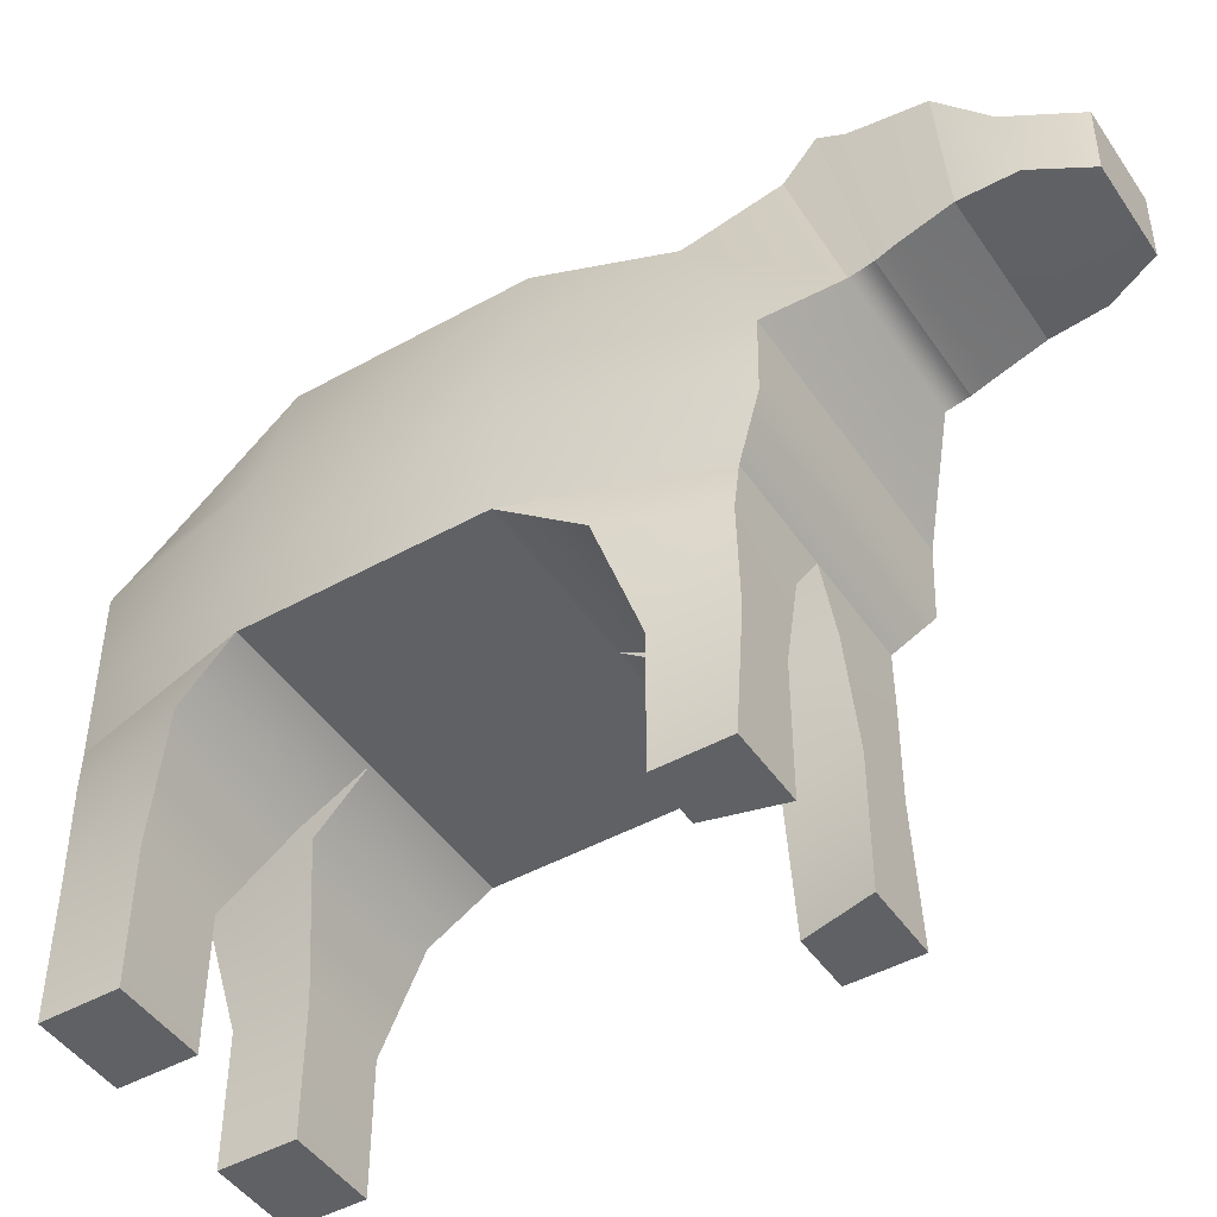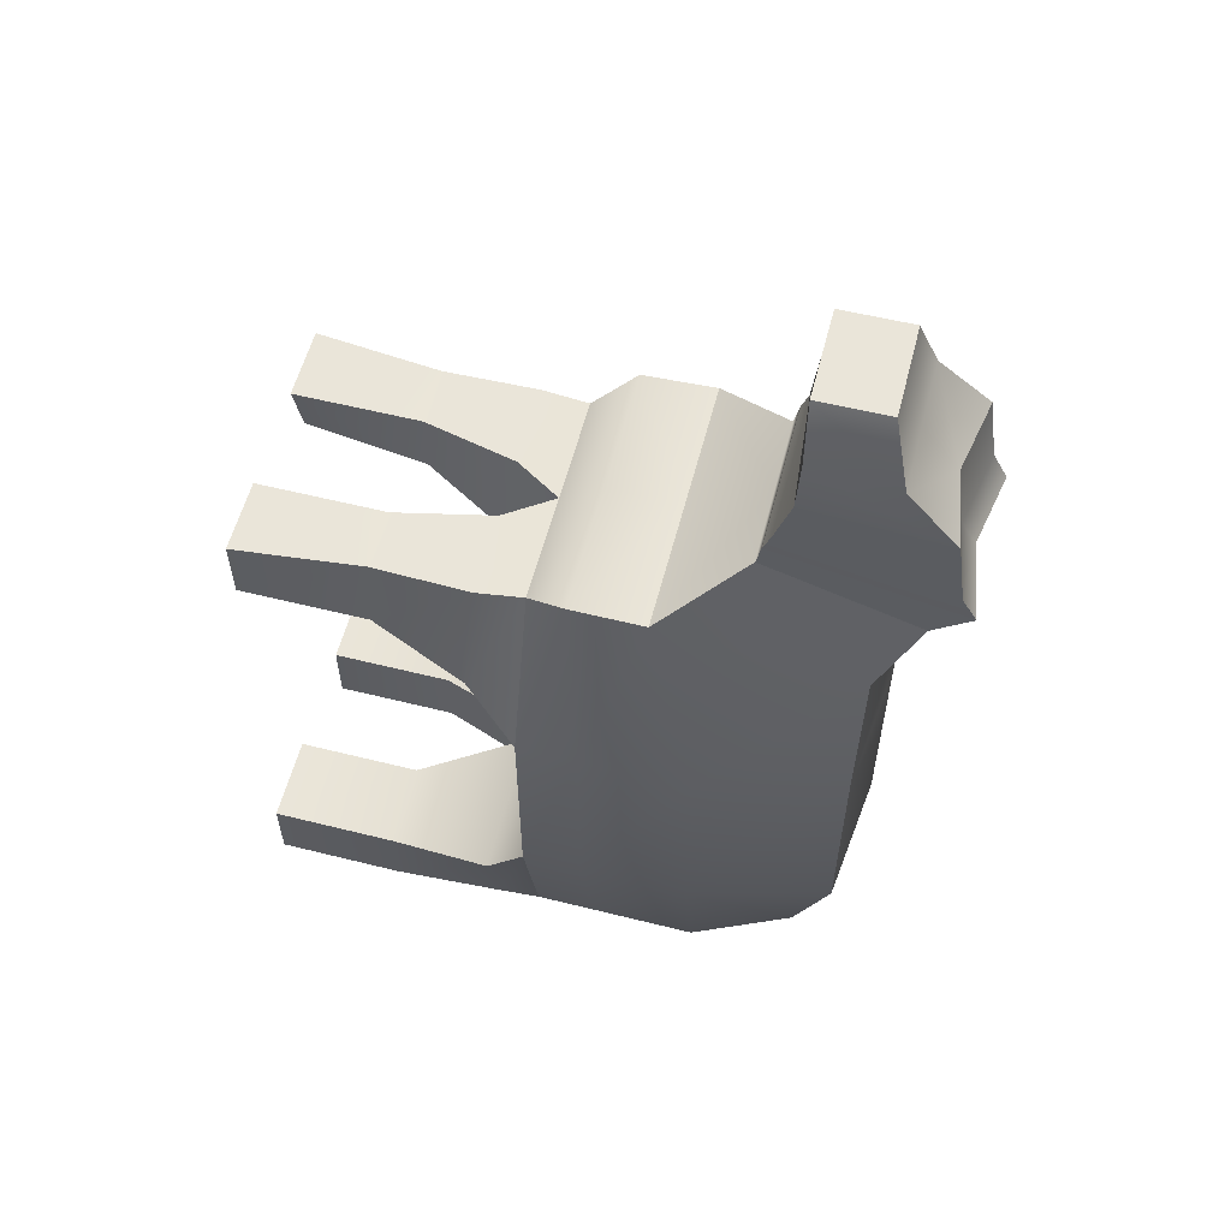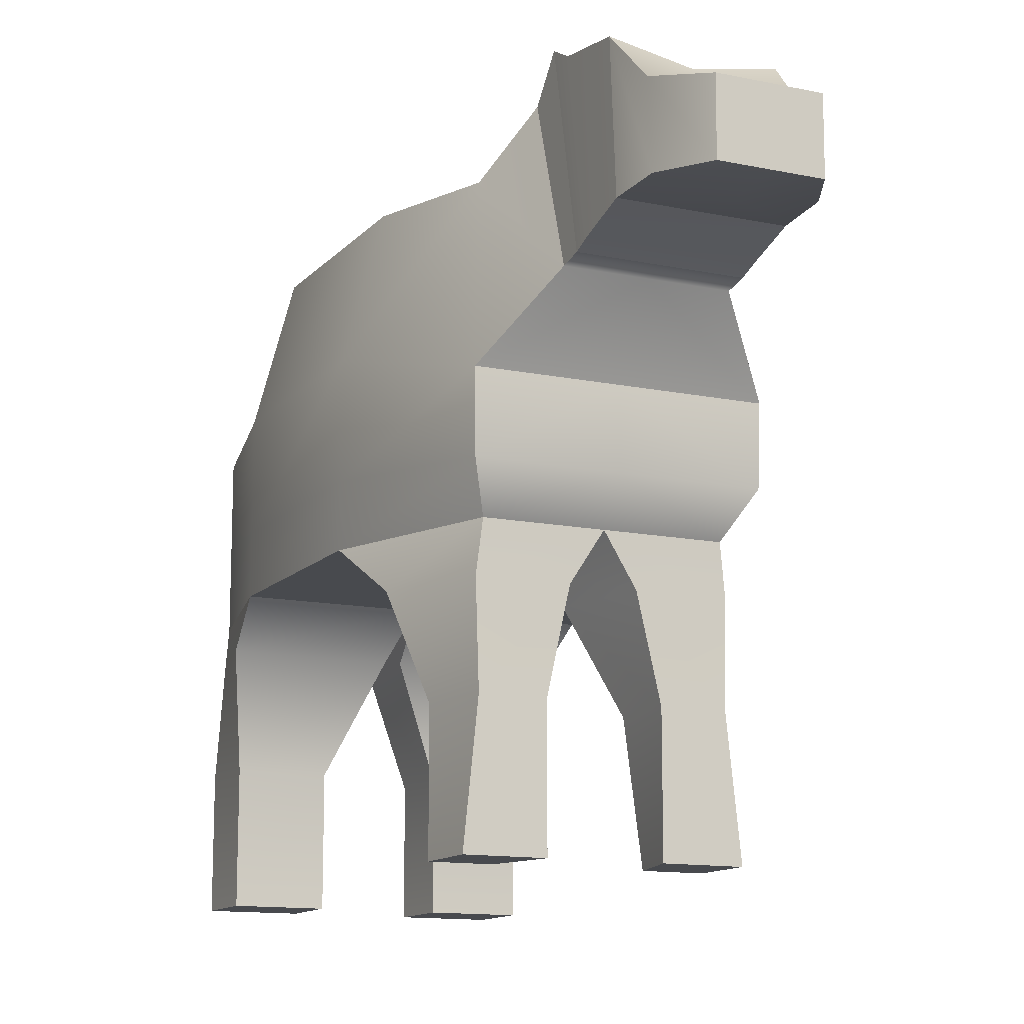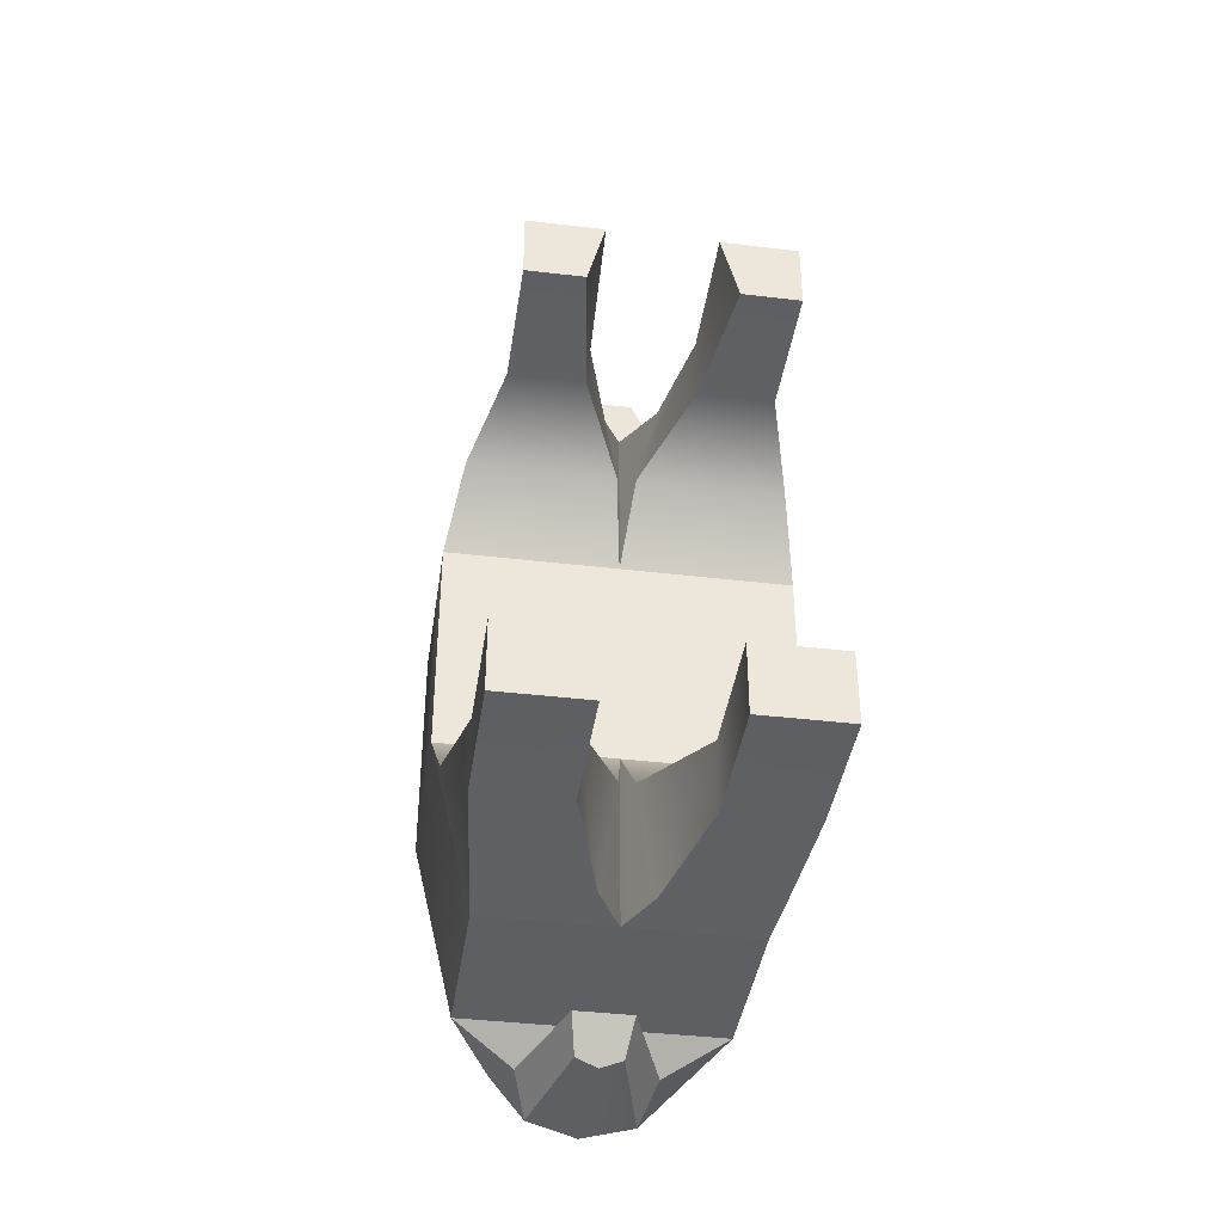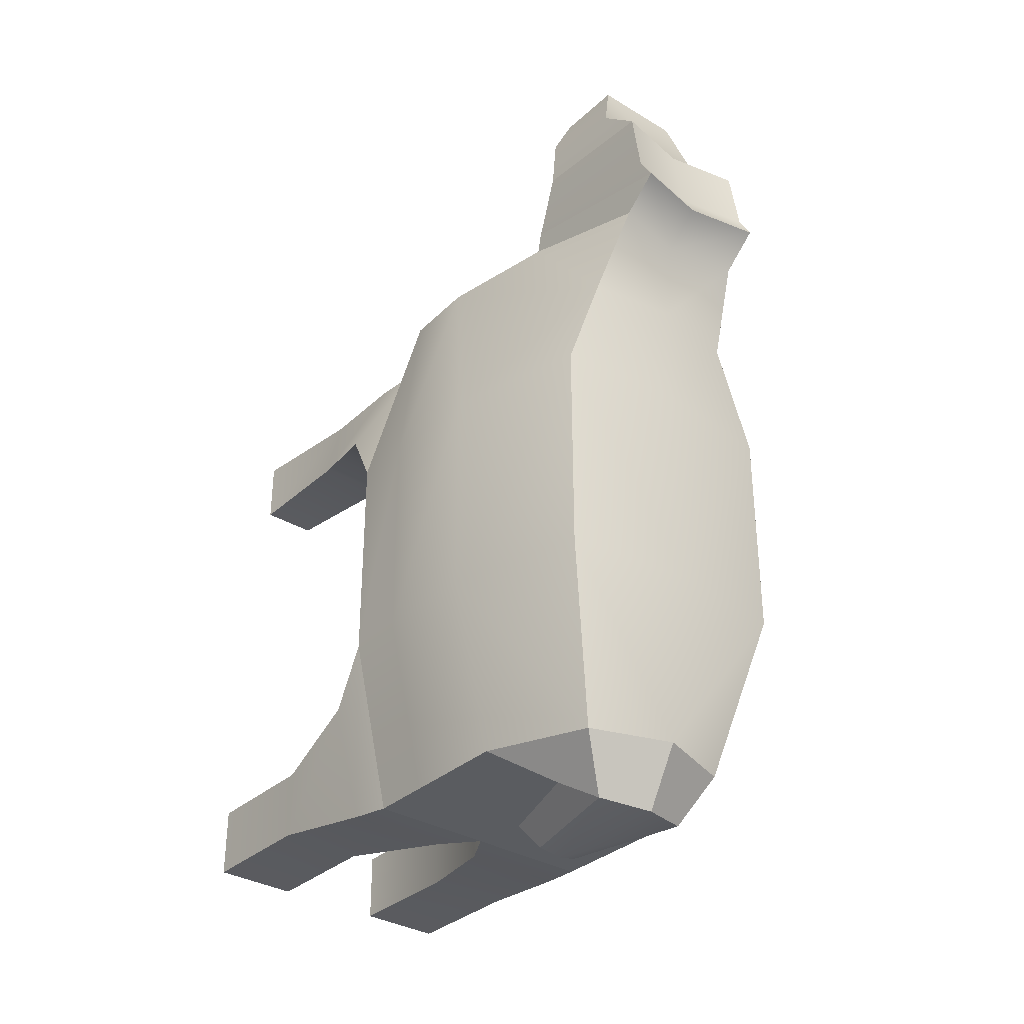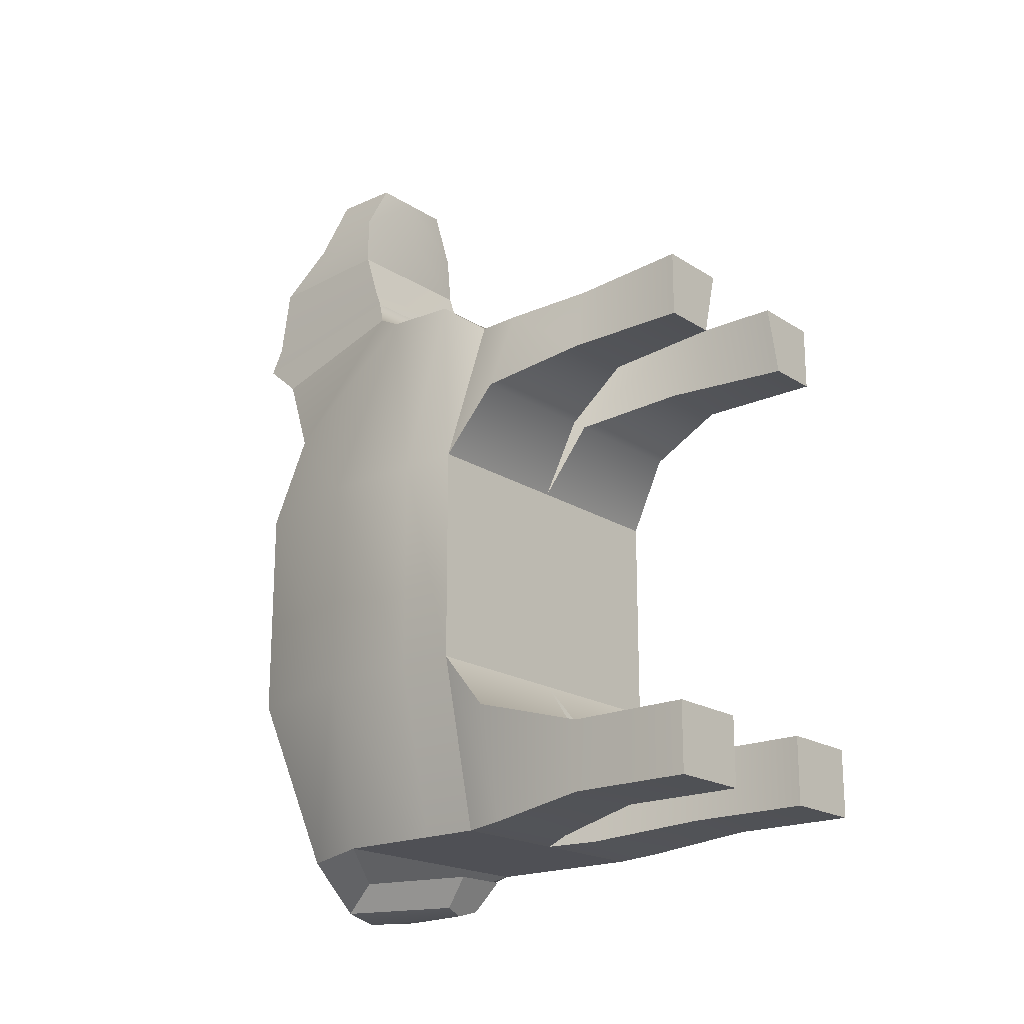
<metadata>
{"format":"obj","ext":"obj","renderer":"f3d","projection":"perspective","resolution":1024,"background":"white","views":[{"elev":-46.4,"azim":-57.6,"up":"+Y"},{"elev":57.8,"azim":104.5,"up":"+Z"},{"elev":-13.1,"azim":-25.4,"up":"+Y"},{"elev":-40.3,"azim":-8.3,"up":"+Z"},{"elev":-33.6,"azim":140.6,"up":"+Z"},{"elev":-19.4,"azim":-49.8,"up":"+Z"}]}
</metadata>
<code>
v -0.3268 1.384 0.6684
v 0 1.384 0.6684
v -0.3936 1.728 0.7649
v -0 1.728 0.7649
v -0.2668 2.298 0.5075
v 0 2.342 0.5075
v -0.3888 2.298 0.1684
v 0 2.342 0.1684
v -0.3888 2.298 -0.5
v -0 2.342 -0.5
v -0.5 1.884 -0.5
v -0.5 1.384 -0.5
v 0 1.384 -0.5
v -0.5 1.384 0.1684
v 0 1.384 0.1684
v -0.5 1.884 0.1684
v -0.2479 2.181 -1.024
v 0 2.267 -1.024
v 0 1.884 -1.024
v -0.3783 1.884 -1.024
v 0 1.384 -1.024
v -0.3783 1.384 -1.024
v -0.3755 0.9571 0.4653
v -0.1557 0.9571 0.4653
v -0.1557 0.9571 0.6648
v -0.3352 0.9571 0.6648
v -0.429 0.9336 -0.7565
v -0.1712 0.9336 -0.7565
v -0.429 0.9336 -0.9698
v -0.1712 0.9336 -0.9698
v -0.2265 1.959 0.9076
v -0 1.959 0.9076
v -0 2.374 0.765
v -0.2265 2.416 0.765
v -0.2265 1.973 0.9755
v -0 1.973 0.9755
v 0 2.485 0.8595
v -0.2265 2.527 0.8595
v -0.2265 2.041 1.179
v -0 2.041 1.179
v -0 2.409 1.151
v -0.2265 2.451 1.151
v -0.1399 2.04 1.49
v -0 2.04 1.49
v -0 2.246 1.492
v -0.1399 2.246 1.492
v -0.1529 2.114 -1.186
v 0 2.164 -1.203
v 0 1.987 -1.106
v -0.1966 1.987 -1.106
v -0.06559 1.751 -1.19
v -0 1.767 -1.209
v -0 1.674 -1.099
v -0.08434 1.674 -1.099
v -0.3755 0.5759 0.4653
v -0.2062 0.5759 0.4653
v -0.1557 0.5759 0.6648
v -0.3755 0.5759 0.6648
v -0.429 0.5525 -0.7565
v -0.1712 0.5525 -0.7565
v -0.429 0.5525 -0.9698
v -0.1712 0.5525 -0.9698
v -0.4802 1.258 -0.6677
v -0.02348 1.258 -0.6677
v -0.07401 1.258 -1.012
v -0.3925 1.258 -1.012
v -0.4586 1.242 0.3849
v -0.343 1.242 0.6623
v -0.09115 1.242 0.6623
v -0.02801 1.242 0.3849
v -0.5 1.563 0.1684
v -0.5 1.563 -0.5
v -0.3783 1.563 -1.024
v 0 1.563 -1.024
v 0 1.507 0.7583
v -0.389 1.507 0.7583
v -0.2053 2.3 1.296
v -0 2.297 1.295
v -0 2.022 1.336
v -0.2186 2.049 1.337
v -0.2287 2.483 0.9379
v 0 2.441 0.938
v -0 1.996 1.031
v -0.2273 1.994 1.031
v 0.3268 1.384 0.6684
v 0.3936 1.728 0.7649
v 0.2668 2.298 0.5075
v 0.3888 2.298 0.1684
v 0.3888 2.298 -0.5
v 0.5 1.884 -0.5
v 0.5 1.384 -0.5
v 0.5 1.384 0.1684
v 0.5 1.884 0.1684
v 0.2479 2.181 -1.024
v 0.3783 1.884 -1.024
v 0.3783 1.384 -1.024
v 0.3755 0.9571 0.4653
v 0.1557 0.9571 0.4653
v 0.1557 0.9571 0.6648
v 0.3352 0.9571 0.6648
v 0.429 0.9336 -0.7565
v 0.1712 0.9336 -0.7565
v 0.429 0.9336 -0.9698
v 0.1712 0.9336 -0.9698
v 0.2265 1.959 0.9076
v 0.2265 2.416 0.765
v 0.2265 1.973 0.9755
v 0.2265 2.527 0.8595
v 0.2265 2.041 1.179
v 0.2265 2.451 1.151
v 0.1399 2.04 1.49
v 0.1399 2.246 1.492
v 0.1529 2.114 -1.186
v 0.1966 1.987 -1.106
v 0.06559 1.751 -1.19
v 0.08434 1.674 -1.099
v 0.3755 0.5759 0.4653
v 0.2062 0.5759 0.4653
v 0.1557 0.5759 0.6648
v 0.3755 0.5759 0.6648
v 0.429 0.5525 -0.7565
v 0.1712 0.5525 -0.7565
v 0.429 0.5525 -0.9698
v 0.1712 0.5525 -0.9698
v 0.4802 1.258 -0.6677
v 0.02348 1.258 -0.6677
v 0.07401 1.258 -1.012
v 0.3925 1.258 -1.012
v 0.4586 1.242 0.3849
v 0.343 1.242 0.6623
v 0.09115 1.242 0.6623
v 0.02801 1.242 0.3849
v 0.5 1.563 0.1684
v 0.5 1.563 -0.5
v 0.3783 1.563 -1.024
v 0.389 1.507 0.7583
v 0.2053 2.3 1.296
v 0.2186 2.049 1.337
v 0.2287 2.483 0.9379
v 0.2273 1.994 1.031
f 1 2 75 76
f 43 44 45 46
f 5 6 8 7
f 7 8 10 9
f 51 52 53 54
f 73 74 21 22
f 12 13 15 14
f 55 56 57 58
f 12 14 71 72
f 14 1 76 71
f 11 16 7 9
f 16 3 5 7
f 9 10 18 17
f 11 9 17 20
f 60 59 61 62
f 12 72 73 22
f 14 15 70 67
f 15 2 69 70
f 2 1 68 69
f 1 14 67 68
f 13 12 63 64
f 12 22 66 63
f 22 21 65 66
f 21 13 64 65
f 3 4 32 31
f 6 5 34 33
f 5 3 31 34
f 31 32 36 35
f 33 34 38 37
f 34 31 35 38
f 35 36 83 84
f 37 38 81 82
f 38 35 84 81
f 39 40 79 80
f 41 42 77 78
f 42 39 80 77
f 17 18 48 47
f 19 20 50 49
f 20 17 47 50
f 47 48 52 51
f 49 50 54 53
f 50 47 51 54
f 23 24 56 55
f 24 25 57 56
f 25 26 58 57
f 26 23 55 58
f 28 27 59 60
f 27 29 61 59
f 29 30 62 61
f 30 28 60 62
f 64 63 27 28
f 65 64 28 30
f 66 65 30 29
f 63 66 29 27
f 68 67 23 26
f 69 68 26 25
f 70 69 25 24
f 67 70 24 23
f 72 71 16 11
f 73 72 11 20
f 20 19 74 73
f 76 75 4 3
f 71 76 3 16
f 78 77 46 45
f 80 79 44 43
f 77 80 43 46
f 82 81 42 41
f 84 83 40 39
f 81 84 39 42
f 85 136 75 2
f 111 112 45 44
f 87 88 8 6
f 88 89 10 8
f 115 116 53 52
f 135 96 21 74
f 91 92 15 13
f 117 120 119 118
f 91 134 133 92
f 92 133 136 85
f 90 89 88 93
f 93 88 87 86
f 89 94 18 10
f 90 95 94 89
f 122 124 123 121
f 91 96 135 134
f 92 129 132 15
f 15 132 131 2
f 2 131 130 85
f 85 130 129 92
f 13 126 125 91
f 91 125 128 96
f 96 128 127 21
f 21 127 126 13
f 86 105 32 4
f 6 33 106 87
f 87 106 105 86
f 105 107 36 32
f 33 37 108 106
f 106 108 107 105
f 107 140 83 36
f 37 82 139 108
f 108 139 140 107
f 109 138 79 40
f 41 78 137 110
f 110 137 138 109
f 94 113 48 18
f 19 49 114 95
f 95 114 113 94
f 113 115 52 48
f 49 53 116 114
f 114 116 115 113
f 97 117 118 98
f 98 118 119 99
f 99 119 120 100
f 100 120 117 97
f 102 122 121 101
f 101 121 123 103
f 103 123 124 104
f 104 124 122 102
f 126 102 101 125
f 127 104 102 126
f 128 103 104 127
f 125 101 103 128
f 130 100 97 129
f 131 99 100 130
f 132 98 99 131
f 129 97 98 132
f 134 90 93 133
f 135 95 90 134
f 95 135 74 19
f 136 86 4 75
f 133 93 86 136
f 78 45 112 137
f 138 111 44 79
f 137 112 111 138
f 82 41 110 139
f 140 109 40 83
f 139 110 109 140

</code>
